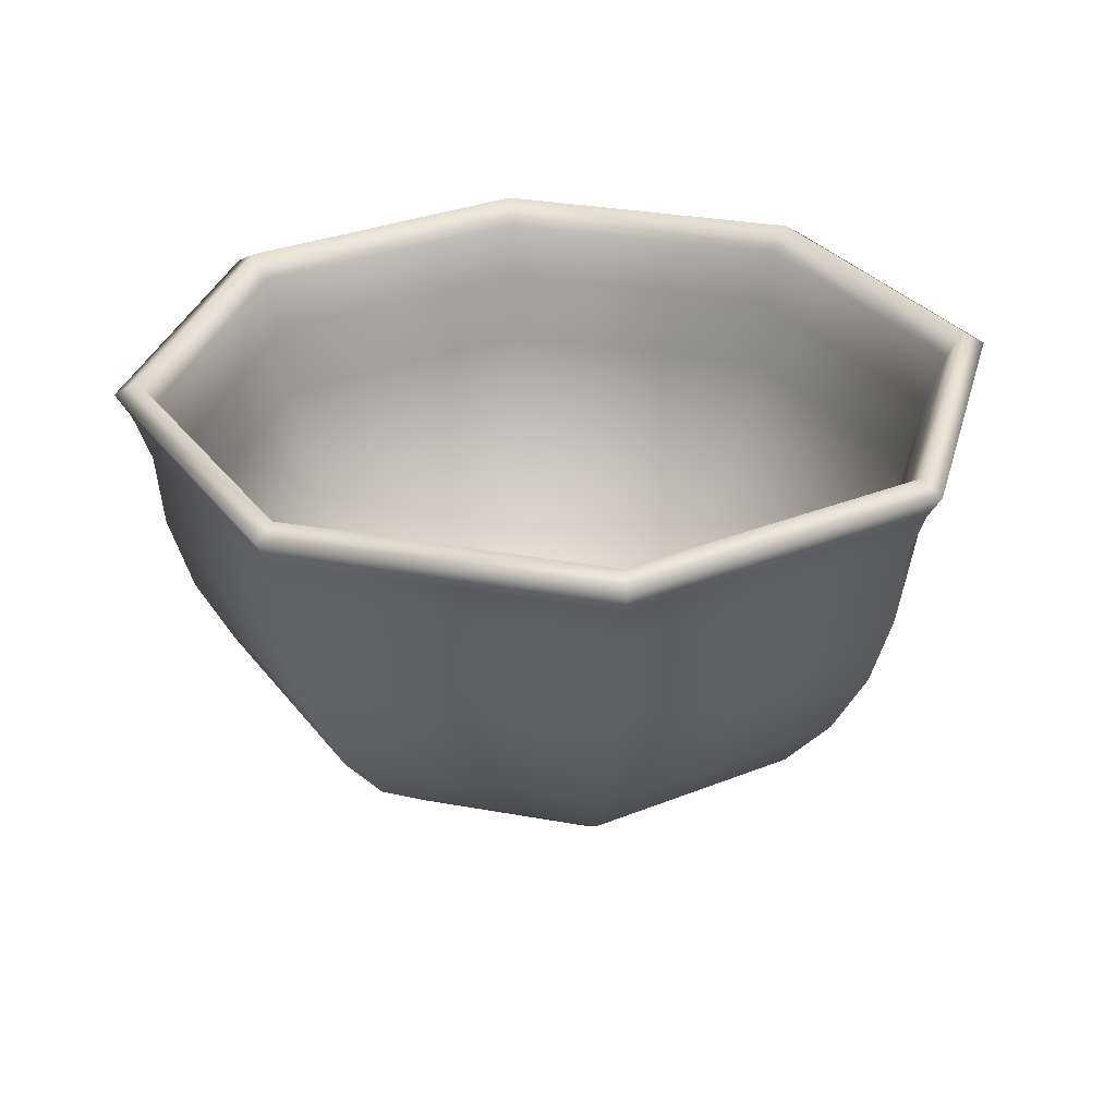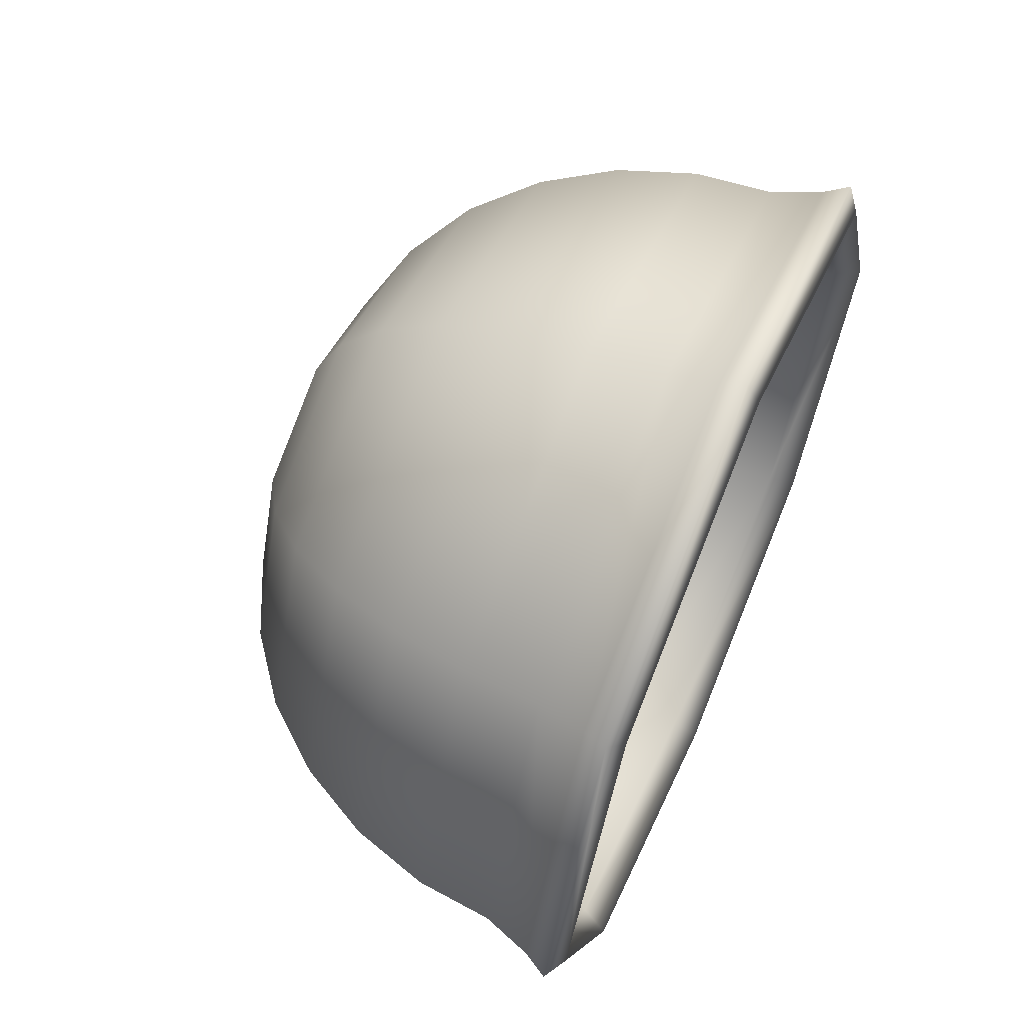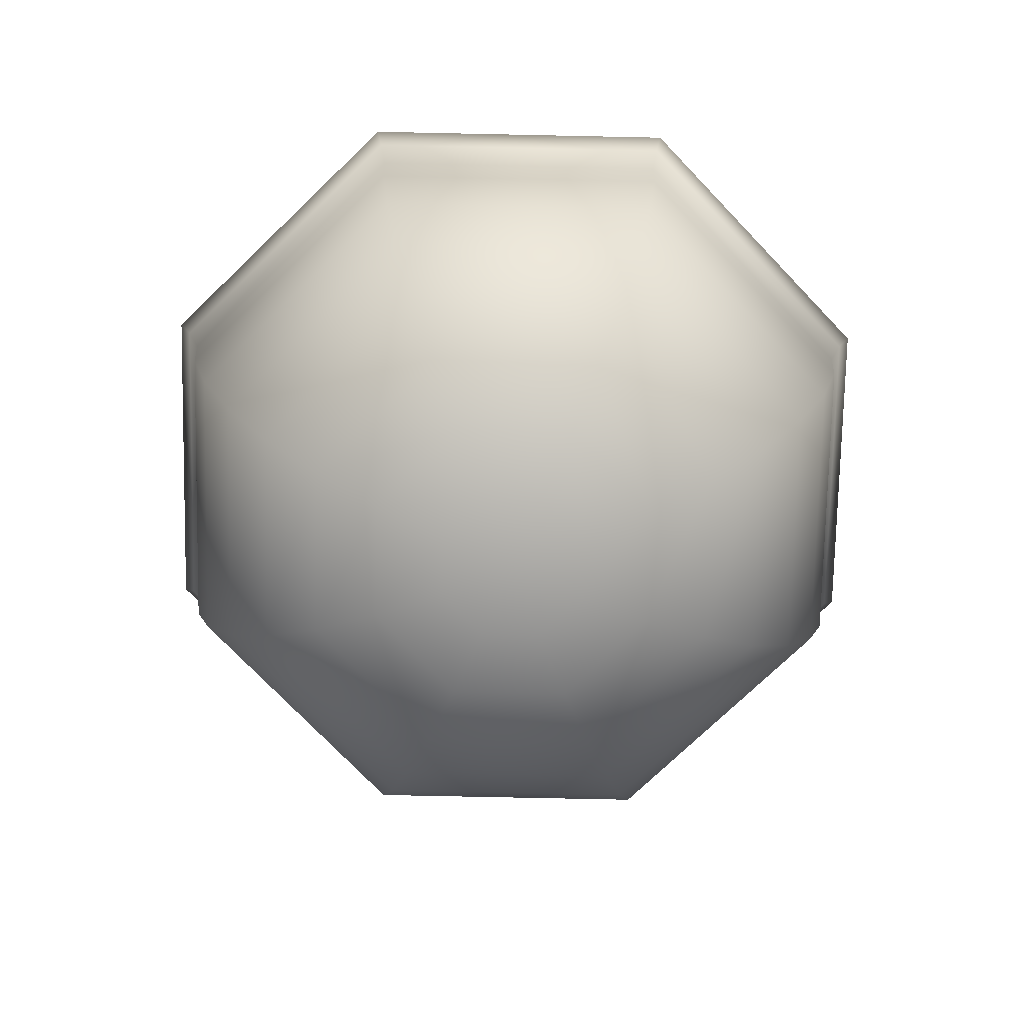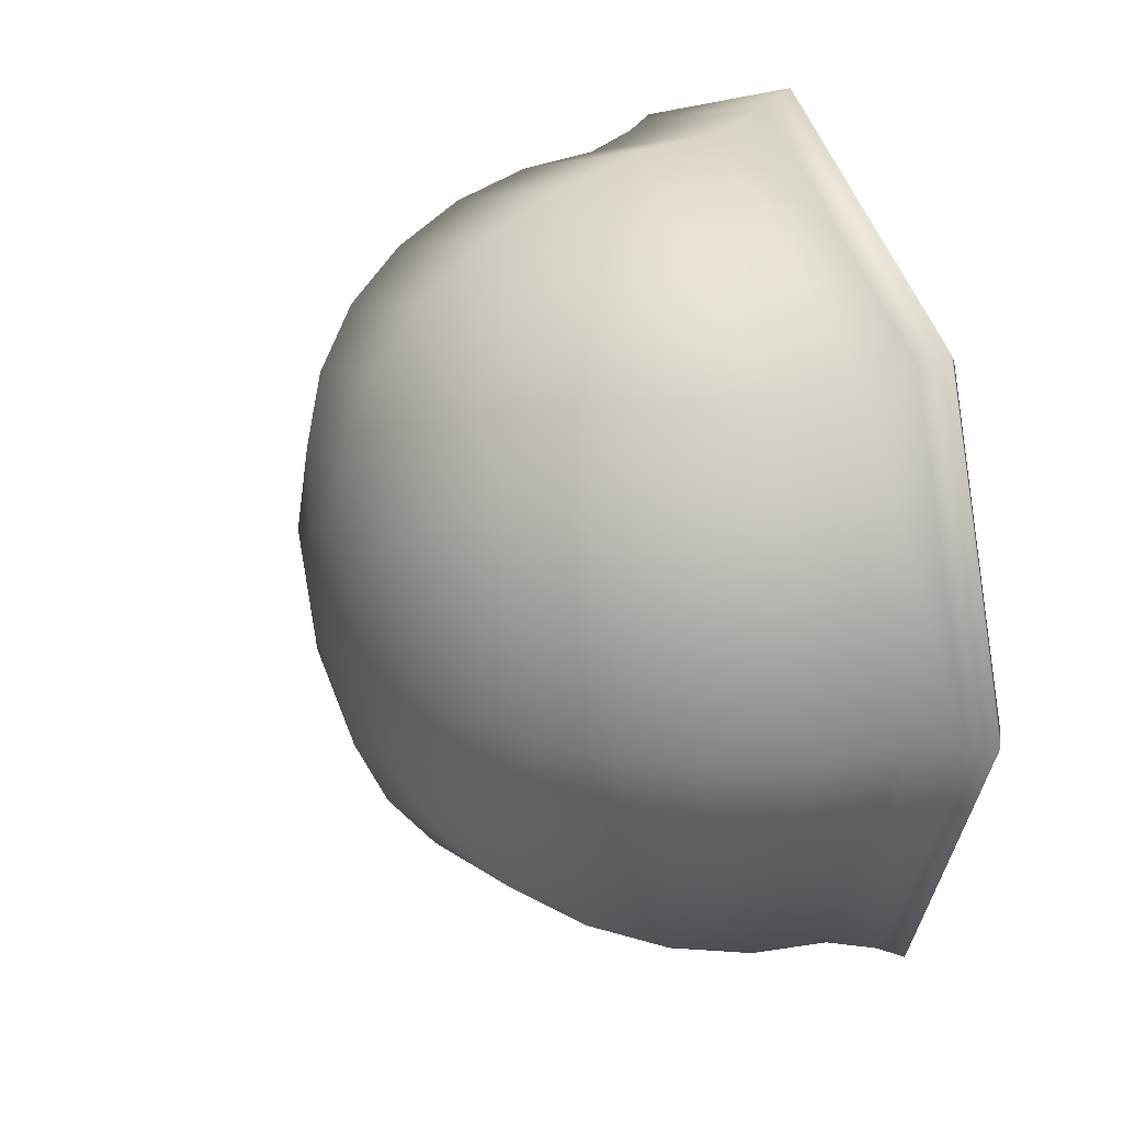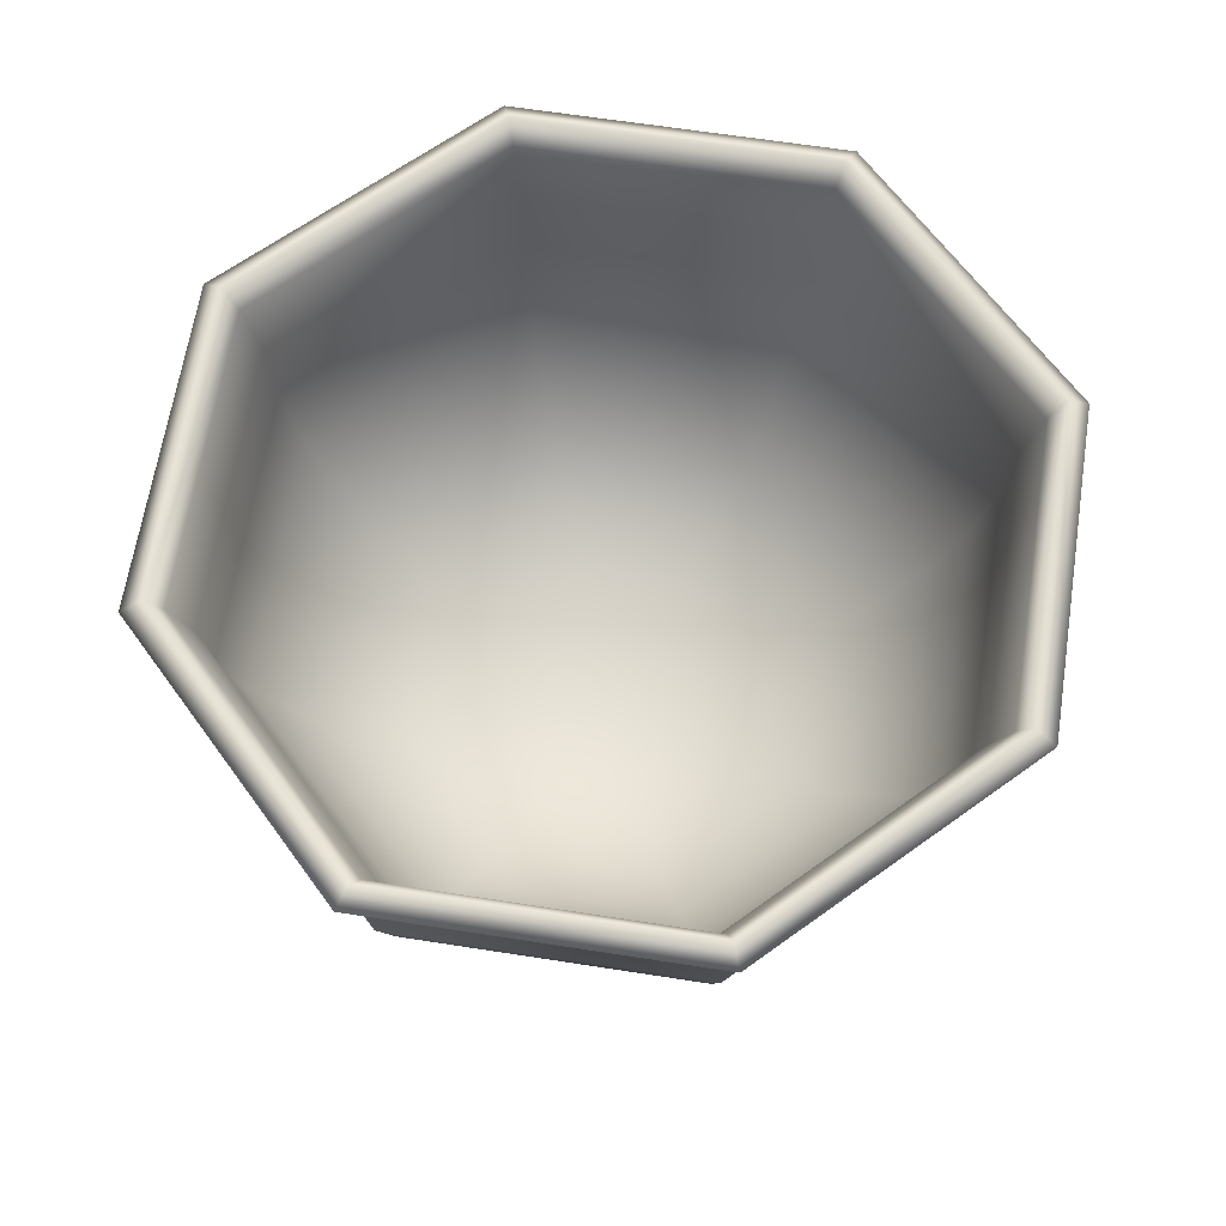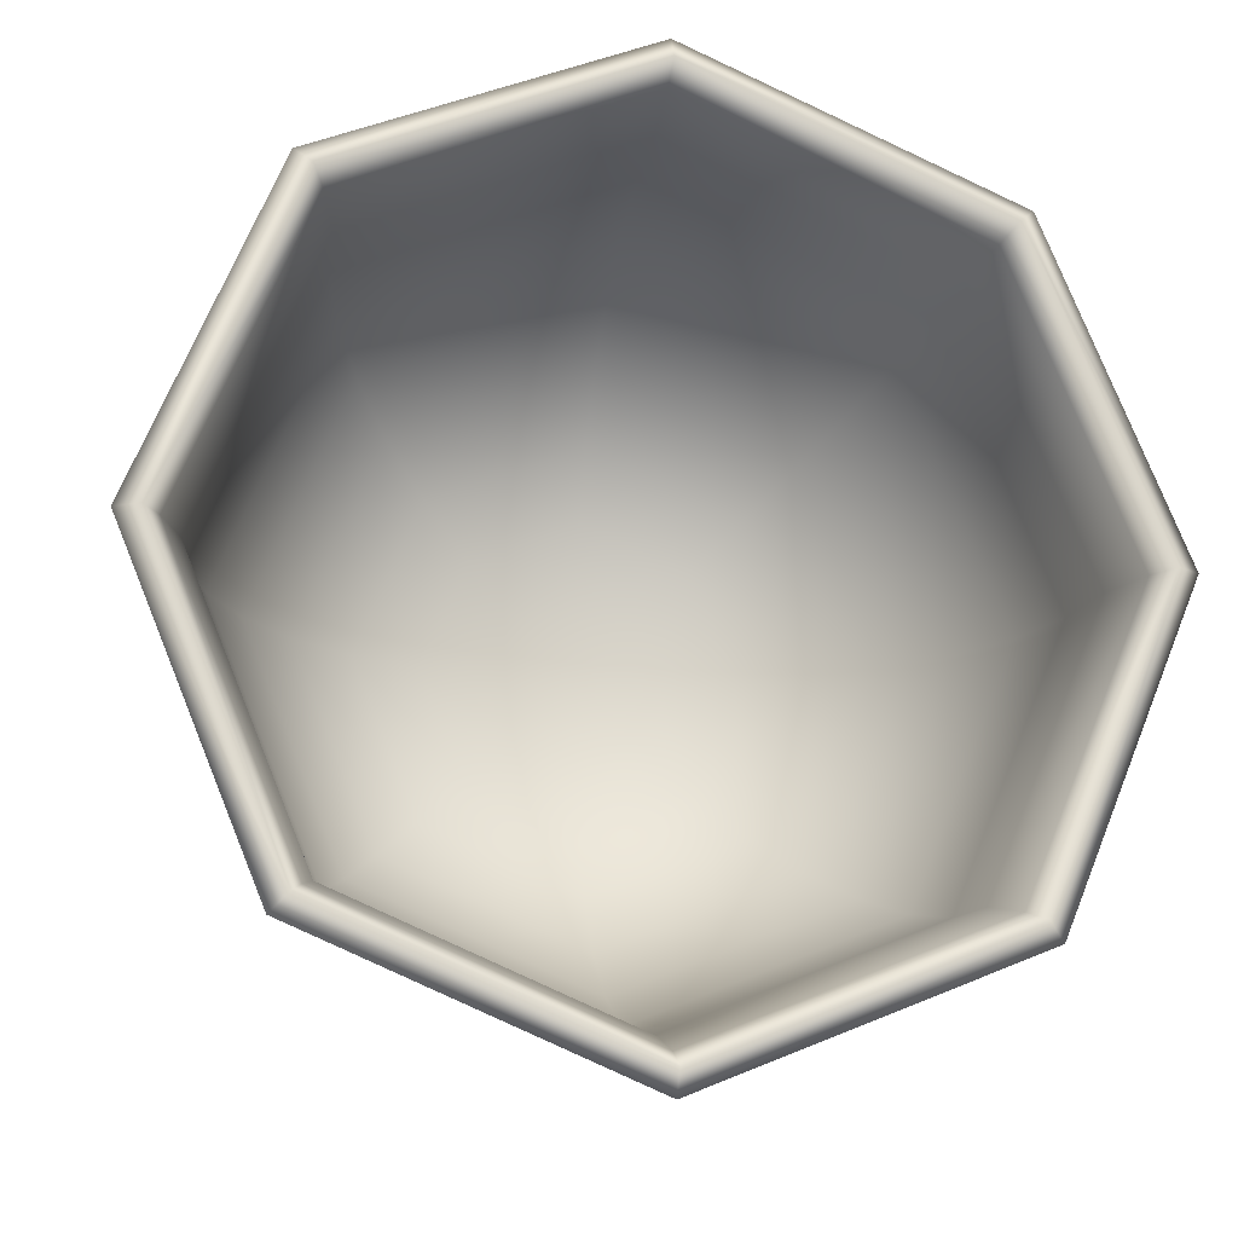
<metadata>
{"format":"obj","ext":"obj","renderer":"f3d","projection":"perspective","resolution":1024,"background":"white","views":[{"elev":30.7,"azim":172.3,"up":"+Y"},{"elev":64.6,"azim":113.2,"up":"+Z"},{"elev":-75.0,"azim":21.3,"up":"+Y"},{"elev":29.2,"azim":67.9,"up":"+Z"},{"elev":64.8,"azim":121.4,"up":"+Y"},{"elev":-16.5,"azim":168.7,"up":"+Z"}]}
</metadata>
<code>
o mbowl_mixing_bowl_Sphere.003
v -0 0.3885 -1.066
v -0 0.1959 -1.047
v 0.7535 0.3885 -0.7535
v -0.7535 0.3885 -0.7535
v -0 0.5137 -1.11
v -0 0.5777 -1.148
v -0.7849 0.5137 -0.7849
v 0.7849 0.5137 -0.7849
v 0.8116 0.5777 -0.8116
v 1.11 0.5137 -0
v 1.148 0.5777 -0
v 1.066 0.3885 -0
v 0.7849 0.5137 0.7849
v 0.7535 0.3885 0.7535
v 0.8116 0.5777 0.8116
v -0 0.5137 1.11
v -0 0.5777 1.148
v -0 0.3885 1.066
v -0.7849 0.5137 0.7849
v -0.7535 0.3885 0.7535
v -0.8116 0.5777 0.8116
v -1.11 0.5137 -0
v -1.148 0.5777 -0
v -1.066 0.3885 -0
v -1.047 0.1959 0
v -0.9863 -0.004028 0
v -0.7402 0.1959 0.7402
v -0.7402 0.1959 -0.7402
v -0.6974 -0.004028 -0.6974
v -0.6278 -0.1884 -0.6278
v -0 -0.004028 -0.9863
v -0 -0.1884 -0.8879
v 0.6974 -0.004028 -0.6974
v 0.7402 0.1959 -0.7402
v 0.6278 -0.1884 -0.6278
v 0.9863 -0.004028 0
v 1.047 0.1959 0
v 0.8879 -0.1884 0
v 0.6974 -0.004028 0.6974
v 0.7402 0.1959 0.7402
v 0.6278 -0.1884 0.6278
v -0 -0.004028 0.9863
v -0 0.1959 1.047
v -0 -0.1884 0.8879
v -0.6974 -0.004028 0.6974
v -0.6278 -0.1884 0.6278
v -0.5335 -0.3501 0.5335
v -0.8879 -0.1884 0
v -0.7545 -0.3501 0
v -0.5908 -0.4732 0
v -0.5335 -0.3501 -0.5335
v -0.4177 -0.4732 -0.4177
v -0 -0.3501 -0.7545
v -0 -0.4732 -0.5908
v 0.5335 -0.3501 -0.5335
v 0.4177 -0.4732 -0.4177
v 0.7545 -0.3501 0
v 0.5908 -0.4732 0
v 0.5335 -0.3501 0.5335
v 0.4177 -0.4732 0.4177
v -0 -0.3501 0.7545
v -0 -0.4732 0.5908
v -0 -0.5548 0.4048
v -0.4177 -0.4732 0.4177
v -0.2863 -0.5548 0.2863
v -0.1454 -0.599 0.1454
v -0.4048 -0.5548 0
v -0.2057 -0.599 0
v -0.2863 -0.5548 -0.2863
v -0.1454 -0.599 -0.1454
v -0 -0.5548 -0.4048
v 0.2863 -0.5548 -0.2863
v -0 -0.599 -0.2057
v -0 -0.6122 0
v 0.1454 -0.599 -0.1454
v 0.2057 -0.599 0
v 0.4048 -0.5548 0
v 0.1454 -0.599 0.1454
v 0.2863 -0.5548 0.2863
v -0 -0.599 0.2057
v -0.8116 0.5777 -0.8116
v -0 0.4038 -0.9988
v -0 0.209 -0.9796
v 0.7063 0.4038 -0.7063
v -0.7063 0.4038 -0.7063
v -0 0.5431 -1.048
v -0 0.6122 -1.089
v -0.7412 0.5431 -0.7412
v 0.7412 0.5431 -0.7412
v 0.7697 0.6122 -0.7697
v 1.048 0.5431 -0
v 1.089 0.6122 -0
v 0.9988 0.4038 -0
v 0.7412 0.5431 0.7412
v 0.7063 0.4038 0.7063
v 0.7697 0.6122 0.7697
v -0 0.5431 1.048
v -0 0.6122 1.089
v -0 0.4038 0.9988
v -0.7412 0.5431 0.7412
v -0.7063 0.4038 0.7063
v -0.7697 0.6122 0.7697
v -1.048 0.5431 -0
v -1.089 0.6122 -0
v -0.9988 0.4038 -0
v -0.9796 0.209 0
v -0.9228 0.02162 0
v -0.6927 0.209 0.6927
v -0.6927 0.209 -0.6927
v -0.6525 0.02162 -0.6525
v -0.5872 -0.1511 -0.5872
v -0 0.02162 -0.9228
v -0 -0.1511 -0.8305
v 0.6525 0.02162 -0.6525
v 0.6927 0.209 -0.6927
v 0.5872 -0.1511 -0.5872
v 0.9228 0.02162 0
v 0.9796 0.209 0
v 0.8305 -0.1511 0
v 0.6525 0.02162 0.6525
v 0.6927 0.209 0.6927
v 0.5872 -0.1511 0.5872
v -0 0.02162 0.9228
v -0 0.209 0.9796
v -0 -0.1511 0.8305
v -0.6525 0.02162 0.6525
v -0.5872 -0.1511 0.5872
v -0.4994 -0.3015 0.4994
v -0.8305 -0.1511 0
v -0.7063 -0.3015 0
v -0.5549 -0.4149 0
v -0.4994 -0.3015 -0.4994
v -0.3924 -0.4149 -0.3924
v -0 -0.3015 -0.7063
v -0 -0.4149 -0.5549
v 0.4994 -0.3015 -0.4994
v 0.3924 -0.4149 -0.3924
v 0.7063 -0.3015 0
v 0.5549 -0.4149 0
v 0.4994 -0.3015 0.4994
v 0.3924 -0.4149 0.3924
v -0 -0.3015 0.7063
v -0 -0.4149 0.5549
v -0 -0.4902 0.3822
v -0.3924 -0.4149 0.3924
v -0.2703 -0.4902 0.2703
v -0.1378 -0.5314 0.1378
v -0.3822 -0.4902 0
v -0.1949 -0.5314 0
v -0.2703 -0.4902 -0.2703
v -0.1378 -0.5314 -0.1378
v -0 -0.4902 -0.3822
v 0.2703 -0.4902 -0.2703
v -0 -0.5314 -0.1949
v -0 -0.5437 0
v 0.1378 -0.5314 -0.1378
v 0.1949 -0.5314 0
v 0.3822 -0.4902 0
v 0.1378 -0.5314 0.1378
v 0.2703 -0.4902 0.2703
v -0 -0.5314 0.1949
v -0.7697 0.6122 -0.7697
f 28 4 1 2
f 2 1 3 34
f 3 1 5 8
f 1 4 7 5
f 5 7 81 6
f 8 5 6 9
f 12 3 8 10
f 10 8 9 11
f 13 10 11 15
f 14 12 10 13
f 18 14 13 16
f 16 13 15 17
f 19 16 17 21
f 20 18 16 19
f 24 20 19 22
f 22 19 21 23
f 7 22 23 81
f 4 24 22 7
f 25 24 4 28
f 27 20 24 25
f 26 25 28 29
f 45 27 25 26
f 29 28 2 31
f 30 29 31 32
f 48 26 29 30
f 31 2 34 33
f 32 31 33 35
f 33 34 37 36
f 35 33 36 38
f 36 37 40 39
f 38 36 39 41
f 39 40 43 42
f 41 39 42 44
f 42 43 27 45
f 44 42 45 46
f 46 45 26 48
f 47 46 48 49
f 61 44 46 47
f 49 48 30 51
f 50 49 51 52
f 64 47 49 50
f 51 30 32 53
f 52 51 53 54
f 53 32 35 55
f 54 53 55 56
f 55 35 38 57
f 56 55 57 58
f 57 38 41 59
f 58 57 59 60
f 59 41 44 61
f 60 59 61 62
f 62 61 47 64
f 63 62 64 65
f 79 60 62 63
f 65 64 50 67
f 66 65 67 68
f 80 63 65 66
f 67 50 52 69
f 68 67 69 70
f 69 52 54 71
f 70 69 71 73
f 71 54 56 72
f 73 71 72 75
f 74 70 73
f 74 73 75
f 75 72 77 76
f 74 75 76
f 76 77 79 78
f 74 76 78
f 78 79 63 80
f 74 78 80
f 74 80 66
f 77 58 60 79
f 72 56 58 77
f 74 68 70
f 74 66 68
f 43 18 20 27
f 40 14 18 43
f 37 12 14 40
f 34 3 12 37
f 109 83 82 85
f 83 115 84 82
f 84 89 86 82
f 82 86 88 85
f 86 87 162 88
f 89 90 87 86
f 93 91 89 84
f 91 92 90 89
f 94 96 92 91
f 95 94 91 93
f 99 97 94 95
f 97 98 96 94
f 100 102 98 97
f 101 100 97 99
f 105 103 100 101
f 103 104 102 100
f 88 162 104 103
f 85 88 103 105
f 106 109 85 105
f 108 106 105 101
f 107 110 109 106
f 126 107 106 108
f 110 112 83 109
f 111 113 112 110
f 129 111 110 107
f 112 114 115 83
f 113 116 114 112
f 114 117 118 115
f 116 119 117 114
f 117 120 121 118
f 119 122 120 117
f 120 123 124 121
f 122 125 123 120
f 123 126 108 124
f 125 127 126 123
f 127 129 107 126
f 128 130 129 127
f 142 128 127 125
f 130 132 111 129
f 131 133 132 130
f 145 131 130 128
f 132 134 113 111
f 133 135 134 132
f 134 136 116 113
f 135 137 136 134
f 136 138 119 116
f 137 139 138 136
f 138 140 122 119
f 139 141 140 138
f 140 142 125 122
f 141 143 142 140
f 143 145 128 142
f 144 146 145 143
f 160 144 143 141
f 146 148 131 145
f 147 149 148 146
f 161 147 146 144
f 148 150 133 131
f 149 151 150 148
f 150 152 135 133
f 151 154 152 150
f 152 153 137 135
f 154 156 153 152
f 155 154 151
f 155 156 154
f 156 157 158 153
f 155 157 156
f 157 159 160 158
f 155 159 157
f 159 161 144 160
f 155 161 159
f 155 147 161
f 158 160 141 139
f 153 158 139 137
f 155 151 149
f 155 149 147
f 124 108 101 99
f 121 124 99 95
f 118 121 95 93
f 115 118 93 84
f 23 21 102 104
f 81 23 104 162
f 6 81 162 87
f 21 17 98 102
f 17 15 96 98
f 15 11 92 96
f 11 9 90 92
f 9 6 87 90

</code>
